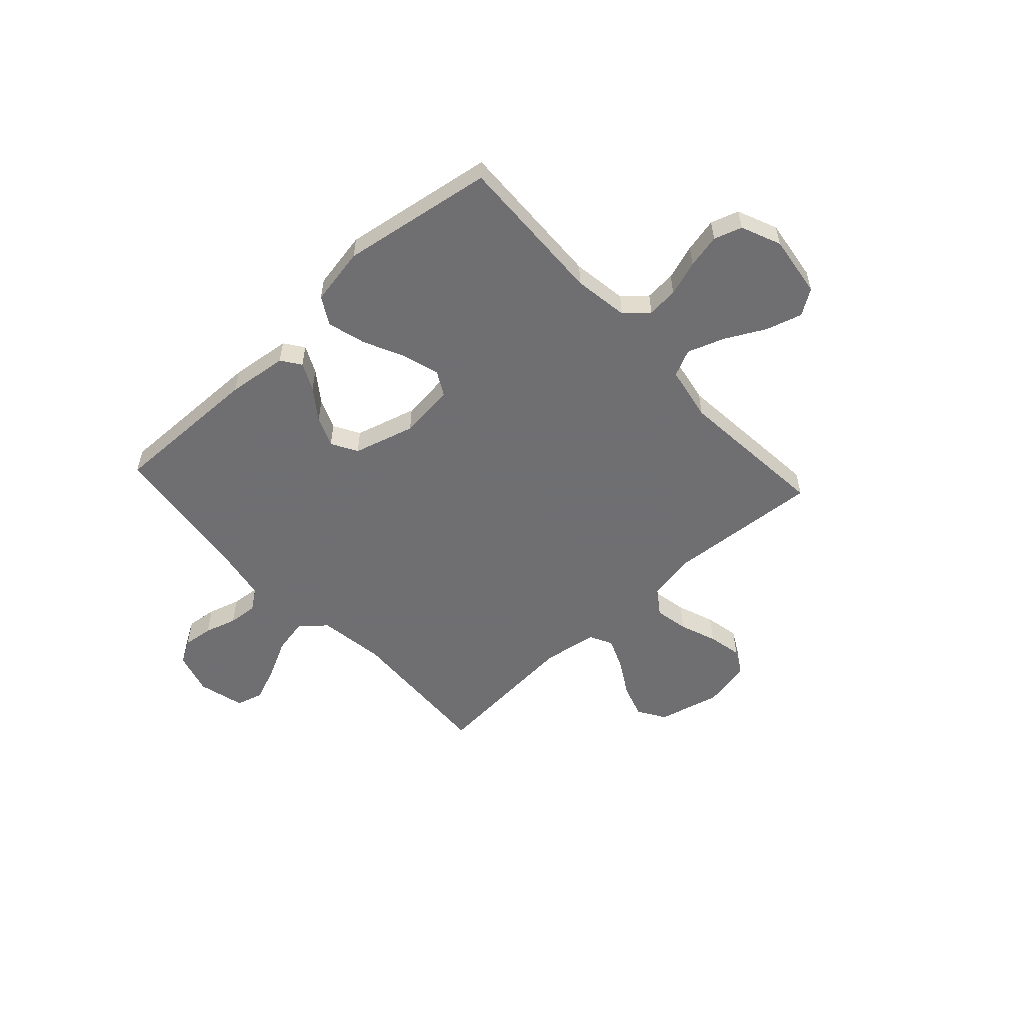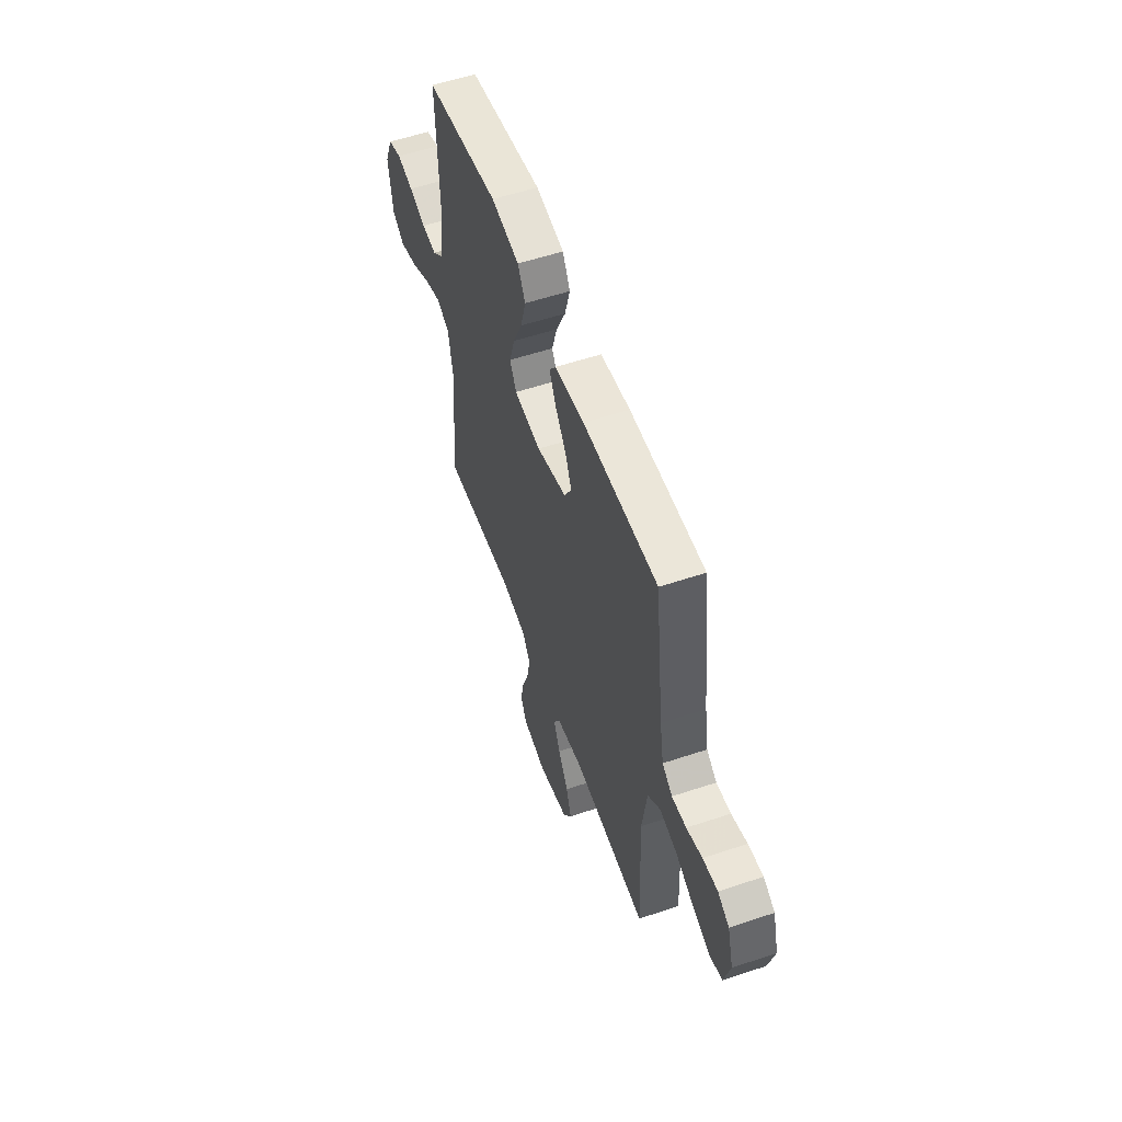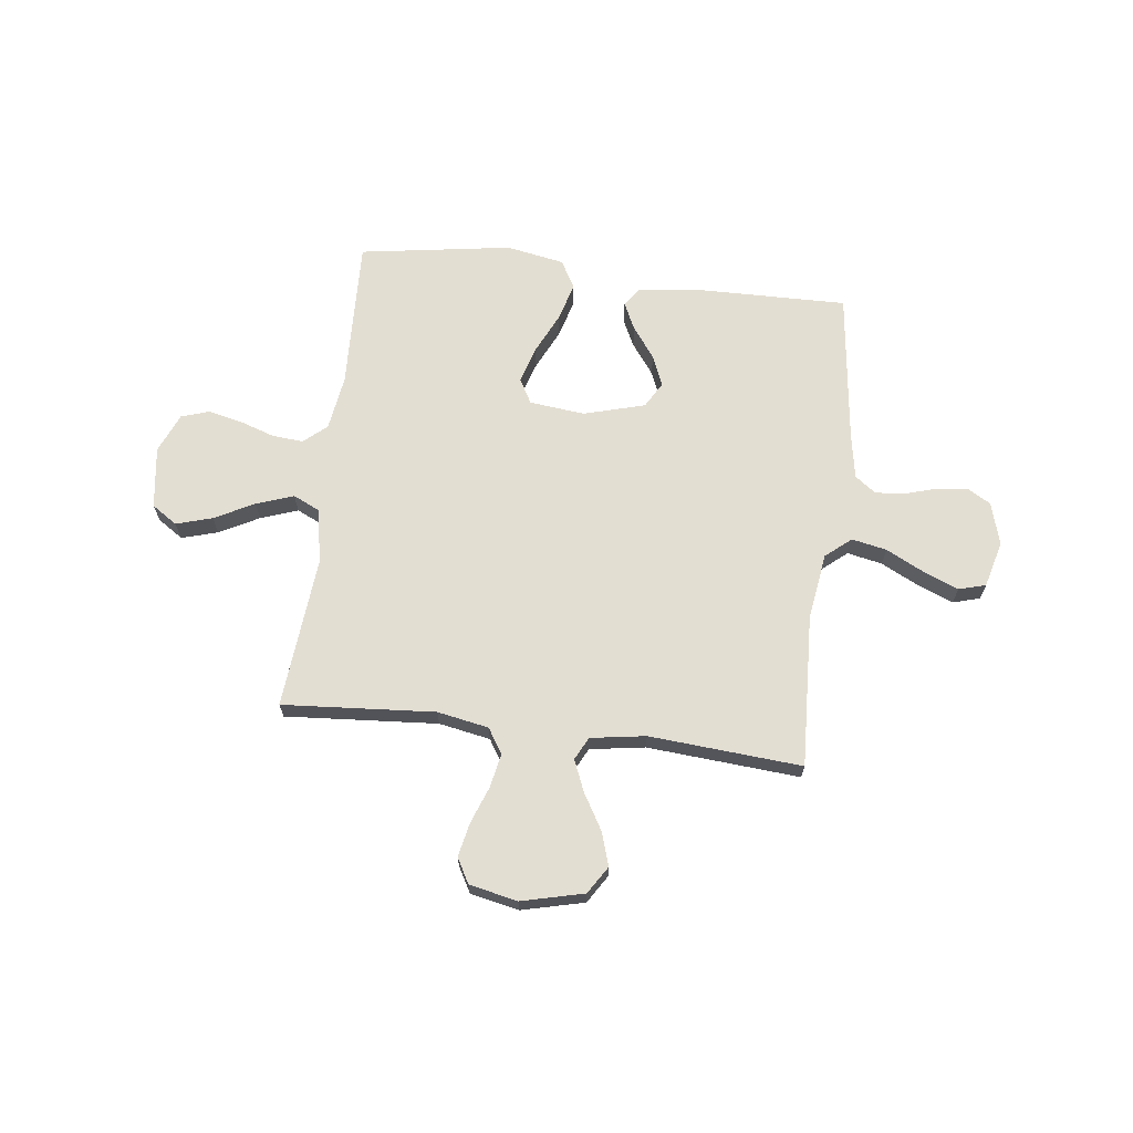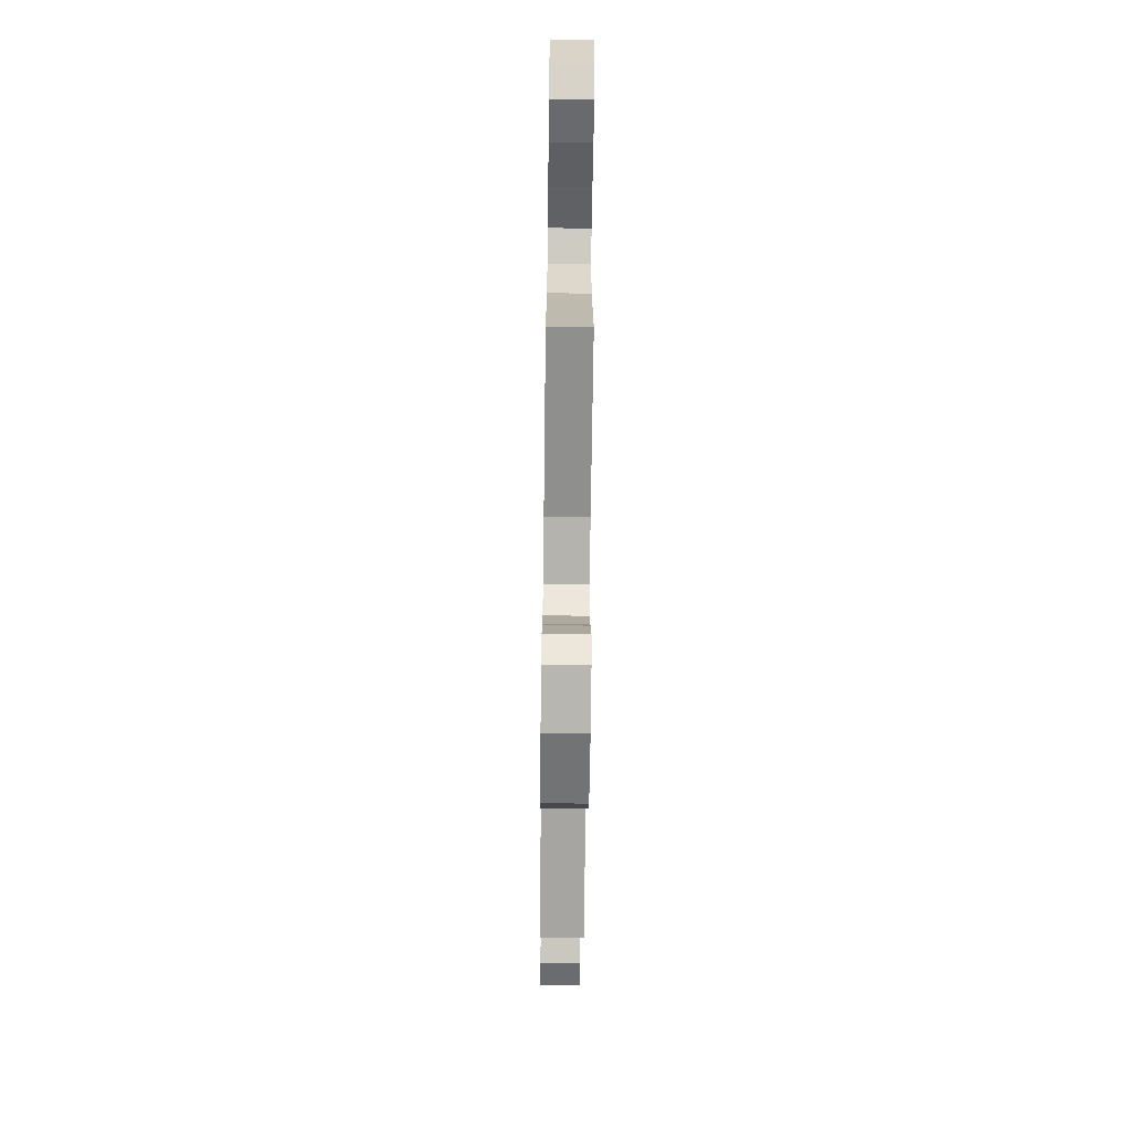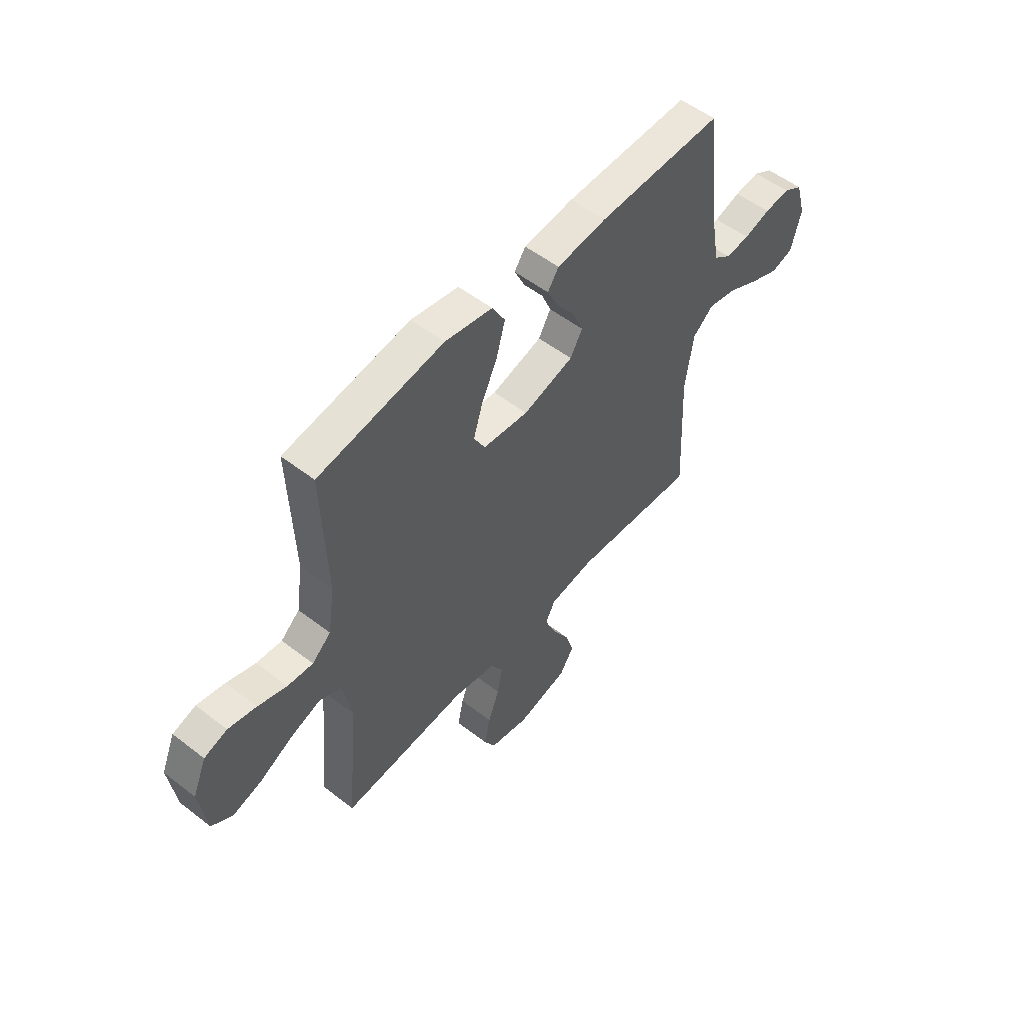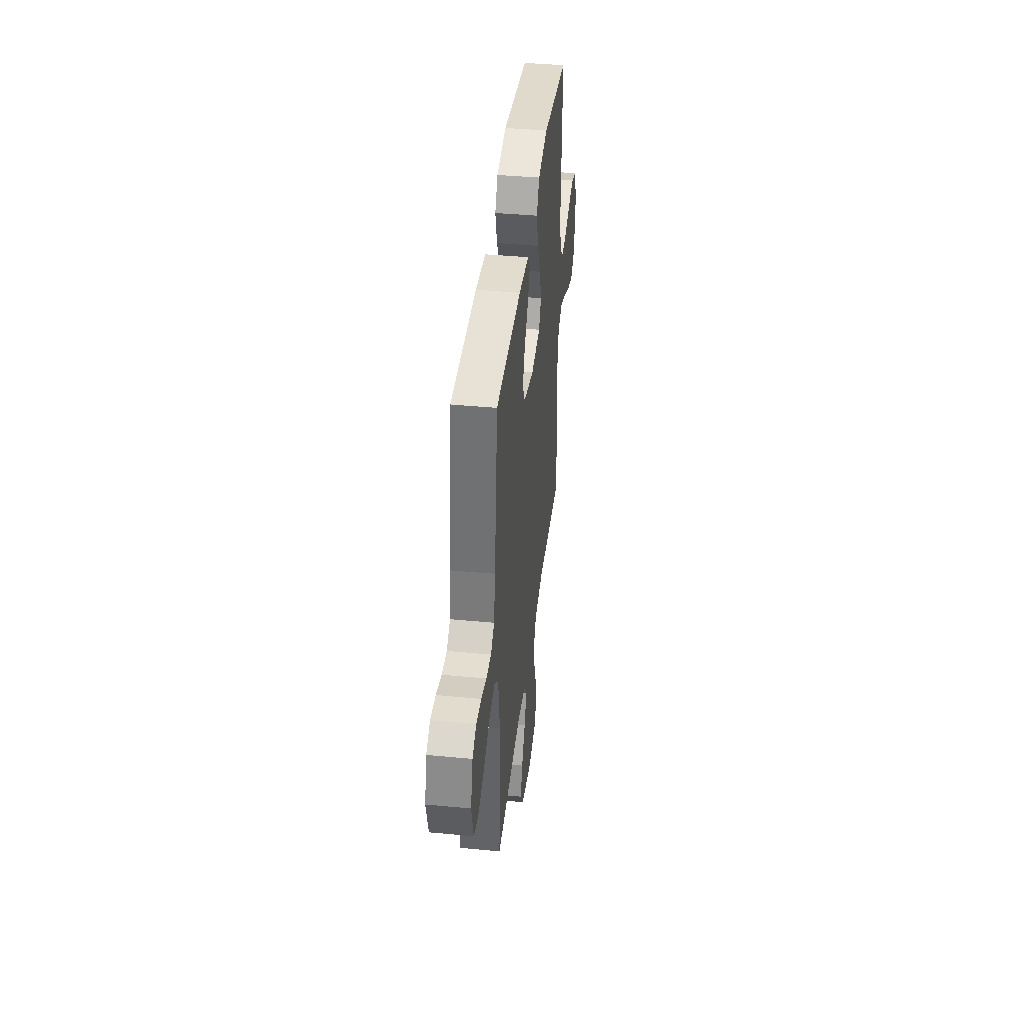
<metadata>
{"format":"obj","ext":"obj","renderer":"f3d","projection":"perspective","resolution":1024,"background":"white","views":[{"elev":-54.7,"azim":42.6,"up":"+Y"},{"elev":55.6,"azim":-109.4,"up":"+Z"},{"elev":67.4,"azim":-173.0,"up":"+Y"},{"elev":-69.5,"azim":89.3,"up":"+Z"},{"elev":53.5,"azim":129.6,"up":"+Z"},{"elev":41.1,"azim":-83.4,"up":"+Z"}]}
</metadata>
<code>
v -0.5 0.07 -0.5
v -0.486 0.07 -0.2
v -0.505 0.07 -0.068
v -0.555 0.07 -0.026
v -0.624 0.07 -0.04
v -0.699 0.07 -0.078
v -0.768 0.07 -0.106
v -0.821 0.07 -0.091
v -0.845 0.07 0
v -0.821 0.07 0.084
v -0.775 0.07 0.111
v -0.715 0.07 0.104
v -0.652 0.07 0.085
v -0.594 0.07 0.08
v -0.553 0.07 0.11
v -0.537 0.07 0.2
v -0.5 0.07 0.5
v -0.2 0.07 0.495
v -0.081 0.07 0.481
v -0.054 0.07 0.443
v -0.08 0.07 0.389
v -0.125 0.07 0.328
v -0.15 0.07 0.268
v -0.121 0.07 0.217
v 0 0.07 0.183
v 0.109 0.07 0.195
v 0.136 0.07 0.244
v 0.114 0.07 0.316
v 0.076 0.07 0.396
v 0.055 0.07 0.471
v 0.086 0.07 0.526
v 0.2 0.07 0.547
v 0.5 0.07 0.5
v 0.489 0.07 0.2
v 0.505 0.07 0.092
v 0.55 0.07 0.053
v 0.611 0.07 0.058
v 0.68 0.07 0.081
v 0.747 0.07 0.096
v 0.802 0.07 0.078
v 0.835 0.07 0
v 0.818 0.07 -0.122
v 0.768 0.07 -0.155
v 0.697 0.07 -0.134
v 0.619 0.07 -0.093
v 0.546 0.07 -0.067
v 0.493 0.07 -0.092
v 0.473 0.07 -0.2
v 0.5 0.07 -0.5
v 0.2 0.07 -0.478
v 0.099 0.07 -0.497
v 0.068 0.07 -0.546
v 0.081 0.07 -0.612
v 0.108 0.07 -0.685
v 0.122 0.07 -0.752
v 0.095 0.07 -0.801
v 0 0.07 -0.821
v -0.123 0.07 -0.791
v -0.157 0.07 -0.737
v -0.136 0.07 -0.671
v -0.095 0.07 -0.601
v -0.069 0.07 -0.539
v -0.092 0.07 -0.494
v -0.2 0.07 -0.477
v -0.5 0 -0.5
v -0.486 0 -0.2
v -0.505 0 -0.068
v -0.555 0 -0.026
v -0.624 0 -0.04
v -0.699 0 -0.078
v -0.768 0 -0.106
v -0.821 0 -0.091
v -0.845 0 0
v -0.821 0 0.084
v -0.775 0 0.111
v -0.715 0 0.104
v -0.652 0 0.085
v -0.594 0 0.08
v -0.553 0 0.11
v -0.537 0 0.2
v -0.5 0 0.5
v -0.2 0 0.495
v -0.081 0 0.481
v -0.054 0 0.443
v -0.08 0 0.389
v -0.125 0 0.328
v -0.15 0 0.268
v -0.121 0 0.217
v 0 0 0.183
v 0.109 0 0.195
v 0.136 0 0.244
v 0.114 0 0.316
v 0.076 0 0.396
v 0.055 0 0.471
v 0.086 0 0.526
v 0.2 0 0.547
v 0.5 0 0.5
v 0.489 0 0.2
v 0.505 0 0.092
v 0.55 0 0.053
v 0.611 0 0.058
v 0.68 0 0.081
v 0.747 0 0.096
v 0.802 0 0.078
v 0.835 0 0
v 0.818 0 -0.122
v 0.768 0 -0.155
v 0.697 0 -0.134
v 0.619 0 -0.093
v 0.546 0 -0.067
v 0.493 0 -0.092
v 0.473 0 -0.2
v 0.5 0 -0.5
v 0.2 0 -0.478
v 0.099 0 -0.497
v 0.068 0 -0.546
v 0.081 0 -0.612
v 0.108 0 -0.685
v 0.122 0 -0.752
v 0.095 0 -0.801
v 0 0 -0.821
v -0.123 0 -0.791
v -0.157 0 -0.737
v -0.136 0 -0.671
v -0.095 0 -0.601
v -0.069 0 -0.539
v -0.092 0 -0.494
v -0.2 0 -0.477
f 58 59 60 61
f 58 61 62
f 57 58 62
f 56 57 62
f 53 54 55 56
f 52 53 56 62
f 51 52 62 63
f 48 49 50
f 47 48 50 51
f 42 43 44 45
f 42 45 46
f 41 42 46
f 40 41 46
f 37 38 39 40
f 37 40 46 47
f 31 32 33 34
f 31 34 35
f 28 29 30 31
f 27 28 31 35
f 26 27 35 36
f 19 20 21 22
f 19 22 23
f 16 17 18 19
f 15 16 19 23
f 14 15 23 24
f 10 11 12 13
f 10 13 14
f 9 10 14
f 5 6 7 8
f 5 8 9 14
f 64 1 2
f 64 2 3
f 63 64 3
f 51 63 3
f 36 37 47 51
f 25 26 36 51
f 25 51 3 4
f 14 24 25
f 4 5 14 25
f 125 124 123 122
f 126 125 122
f 126 122 121
f 126 121 120
f 120 119 118 117
f 126 120 117 116
f 127 126 116 115
f 114 113 112
f 115 114 112 111
f 109 108 107 106
f 110 109 106
f 110 106 105
f 110 105 104
f 104 103 102 101
f 111 110 104 101
f 98 97 96 95
f 99 98 95
f 95 94 93 92
f 99 95 92 91
f 100 99 91 90
f 86 85 84 83
f 87 86 83
f 83 82 81 80
f 87 83 80 79
f 88 87 79 78
f 77 76 75 74
f 78 77 74
f 78 74 73
f 72 71 70 69
f 78 73 72 69
f 66 65 128
f 67 66 128
f 67 128 127
f 67 127 115
f 115 111 101 100
f 115 100 90 89
f 68 67 115 89
f 89 88 78
f 89 78 69 68
f 1 65 66 2
f 2 66 67 3
f 3 67 68 4
f 4 68 69 5
f 5 69 70 6
f 6 70 71 7
f 7 71 72 8
f 8 72 73 9
f 9 73 74 10
f 10 74 75 11
f 11 75 76 12
f 12 76 77 13
f 13 77 78 14
f 14 78 79 15
f 15 79 80 16
f 16 80 81 17
f 17 81 82 18
f 18 82 83 19
f 19 83 84 20
f 20 84 85 21
f 21 85 86 22
f 22 86 87 23
f 23 87 88 24
f 24 88 89 25
f 25 89 90 26
f 26 90 91 27
f 27 91 92 28
f 28 92 93 29
f 29 93 94 30
f 30 94 95 31
f 31 95 96 32
f 32 96 97 33
f 33 97 98 34
f 34 98 99 35
f 35 99 100 36
f 36 100 101 37
f 37 101 102 38
f 38 102 103 39
f 39 103 104 40
f 40 104 105 41
f 41 105 106 42
f 42 106 107 43
f 43 107 108 44
f 44 108 109 45
f 45 109 110 46
f 46 110 111 47
f 47 111 112 48
f 48 112 113 49
f 49 113 114 50
f 50 114 115 51
f 51 115 116 52
f 52 116 117 53
f 53 117 118 54
f 54 118 119 55
f 55 119 120 56
f 56 120 121 57
f 57 121 122 58
f 58 122 123 59
f 59 123 124 60
f 60 124 125 61
f 61 125 126 62
f 62 126 127 63
f 63 127 128 64
f 64 128 65 1

</code>
